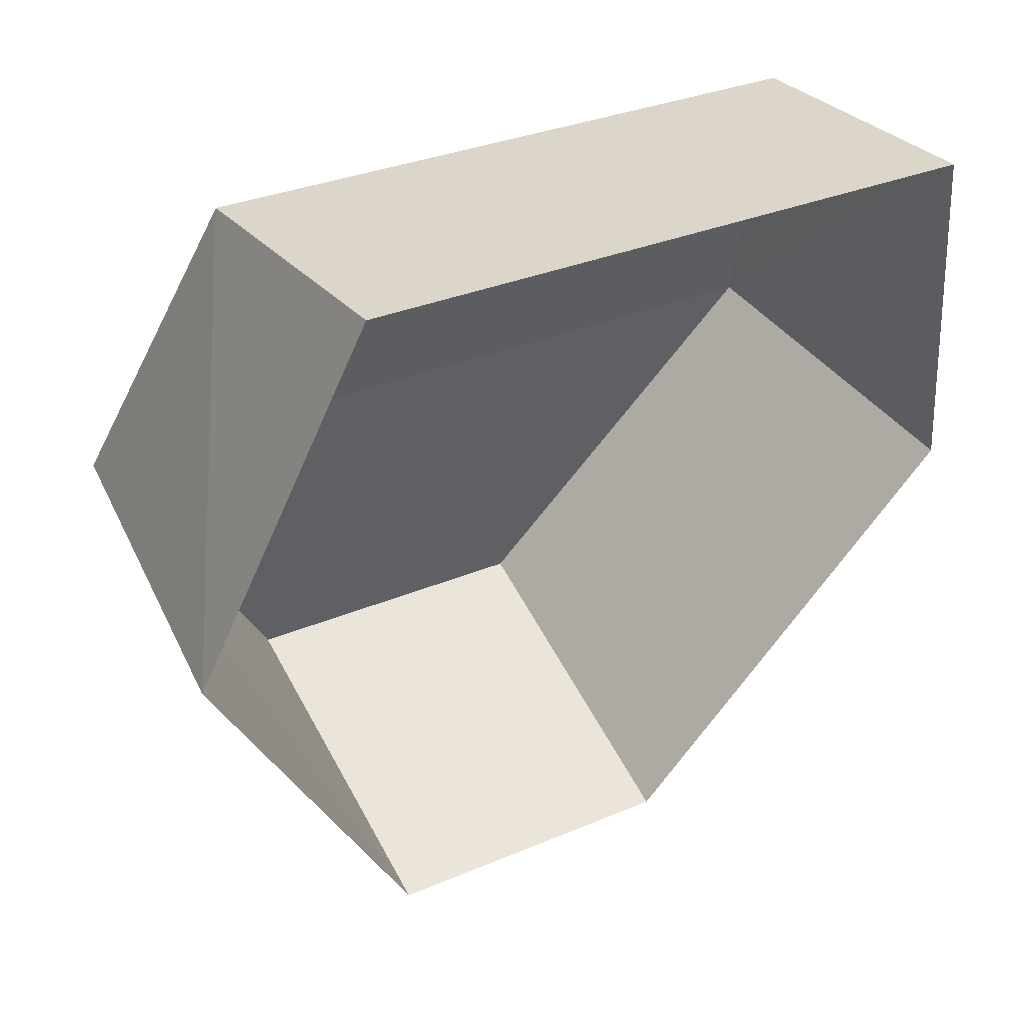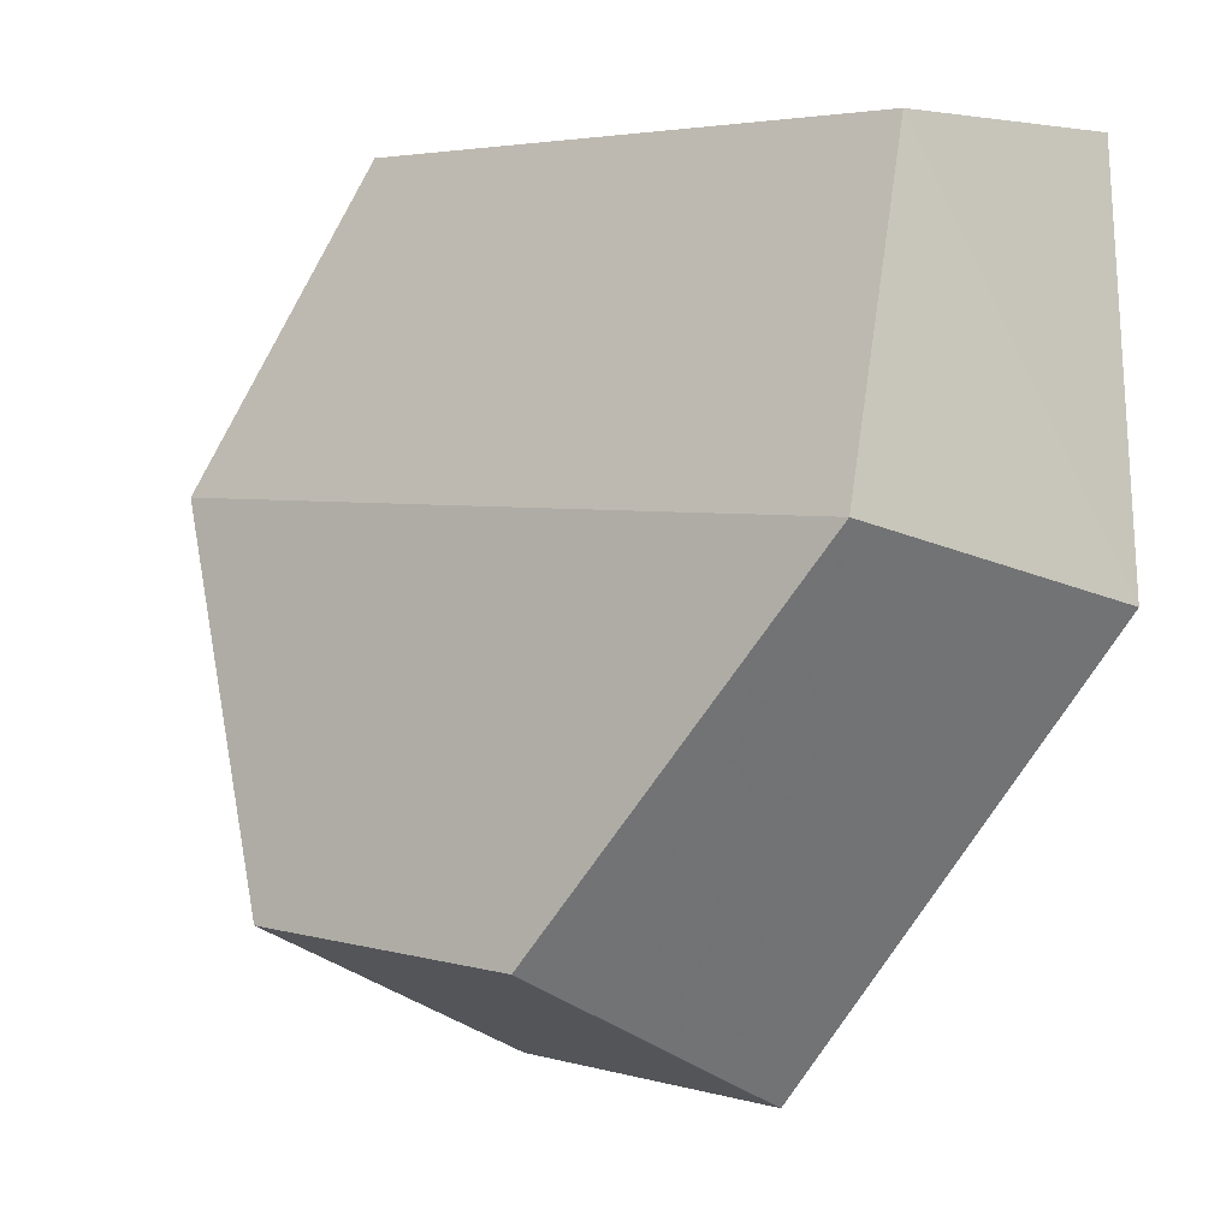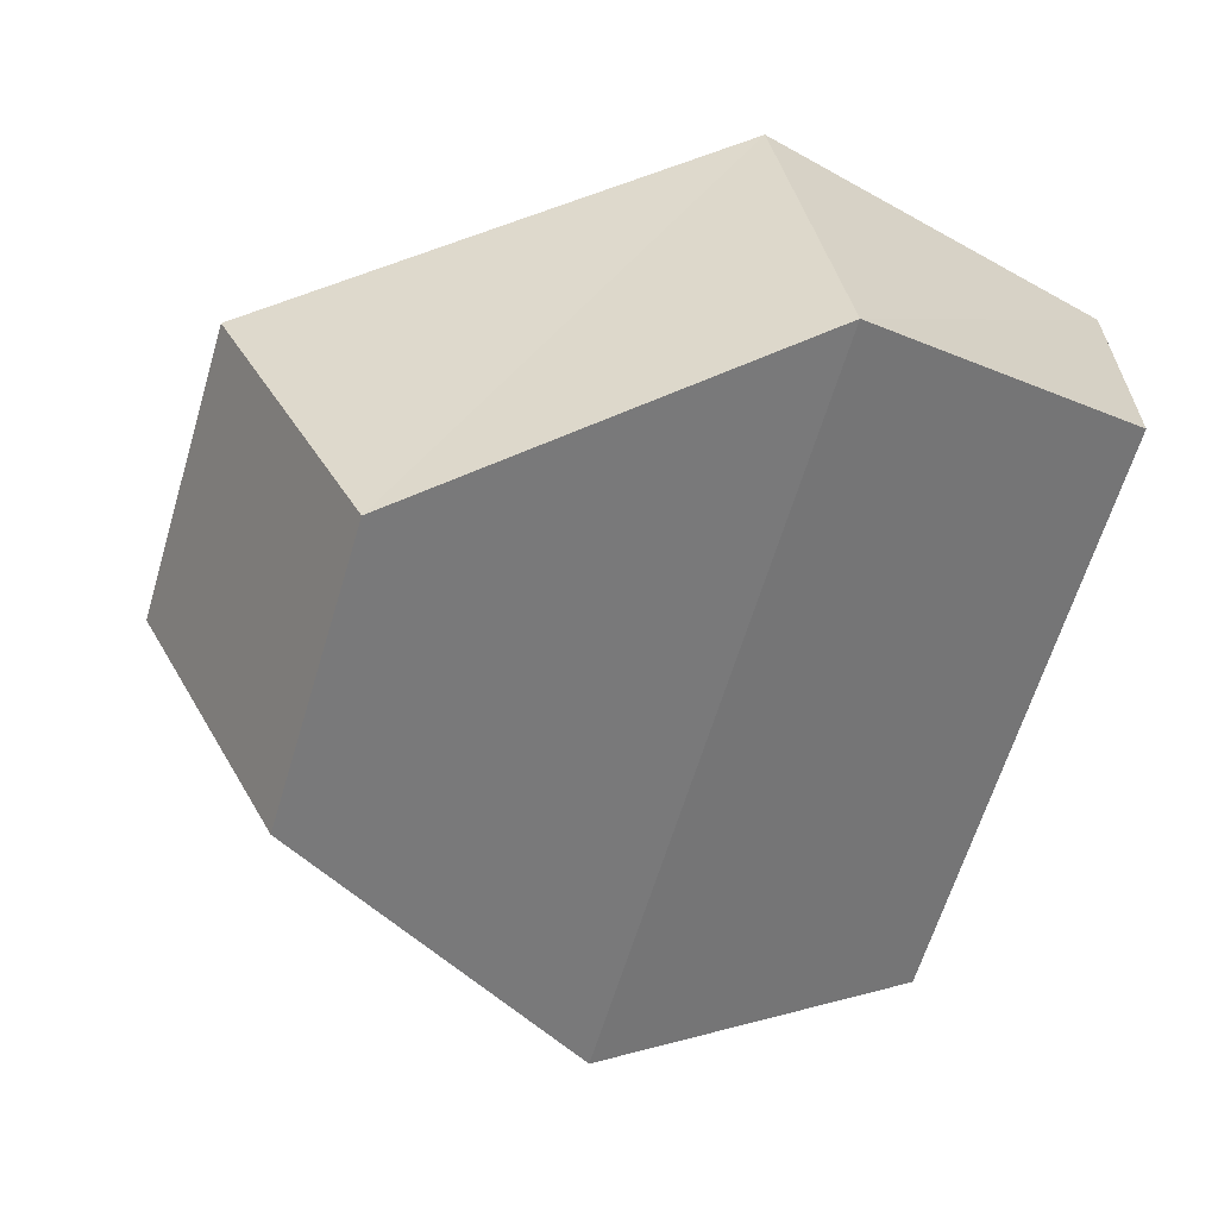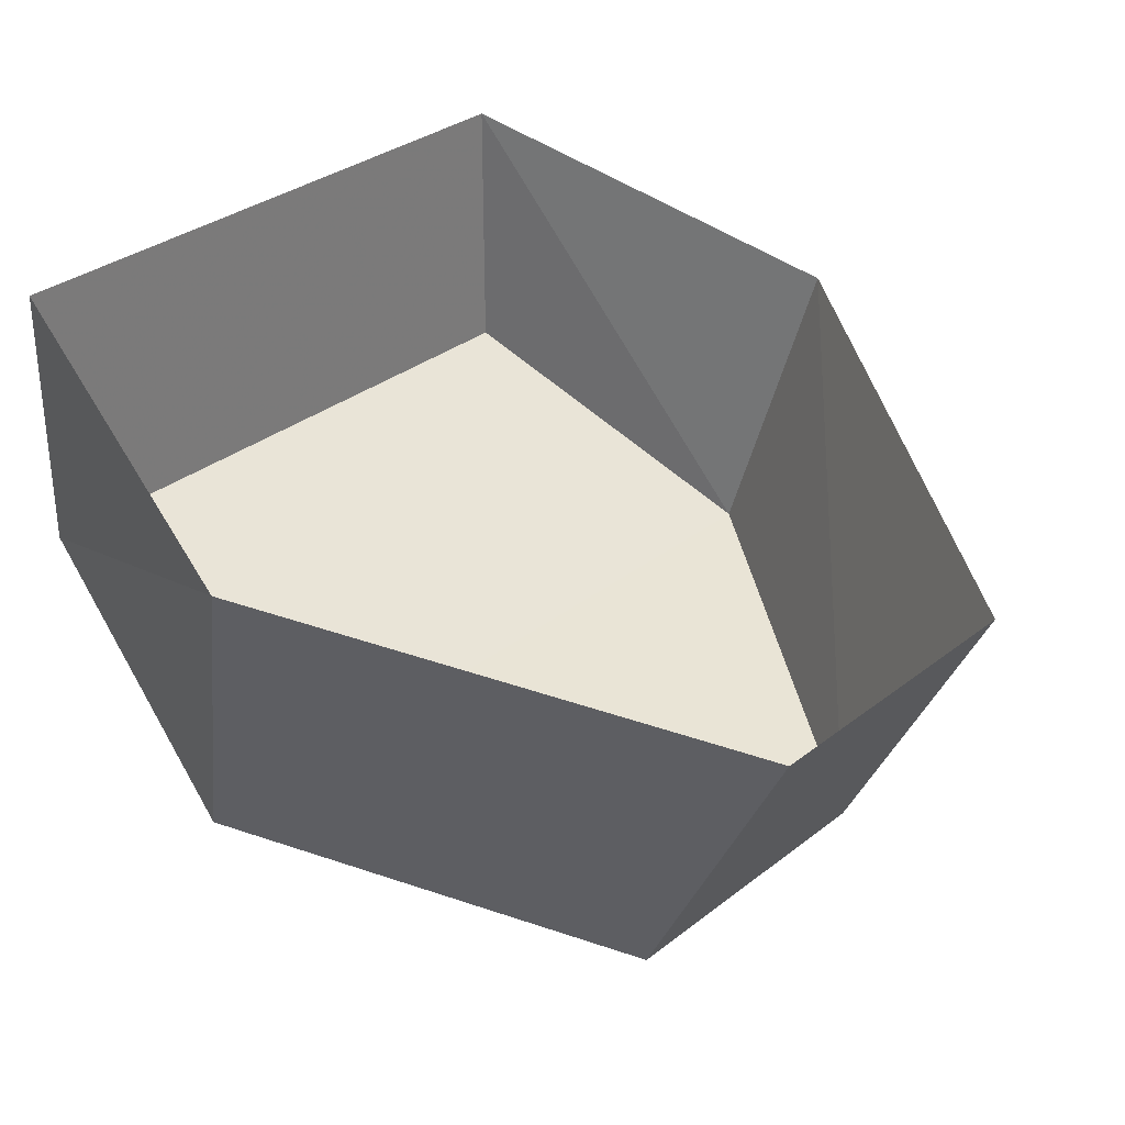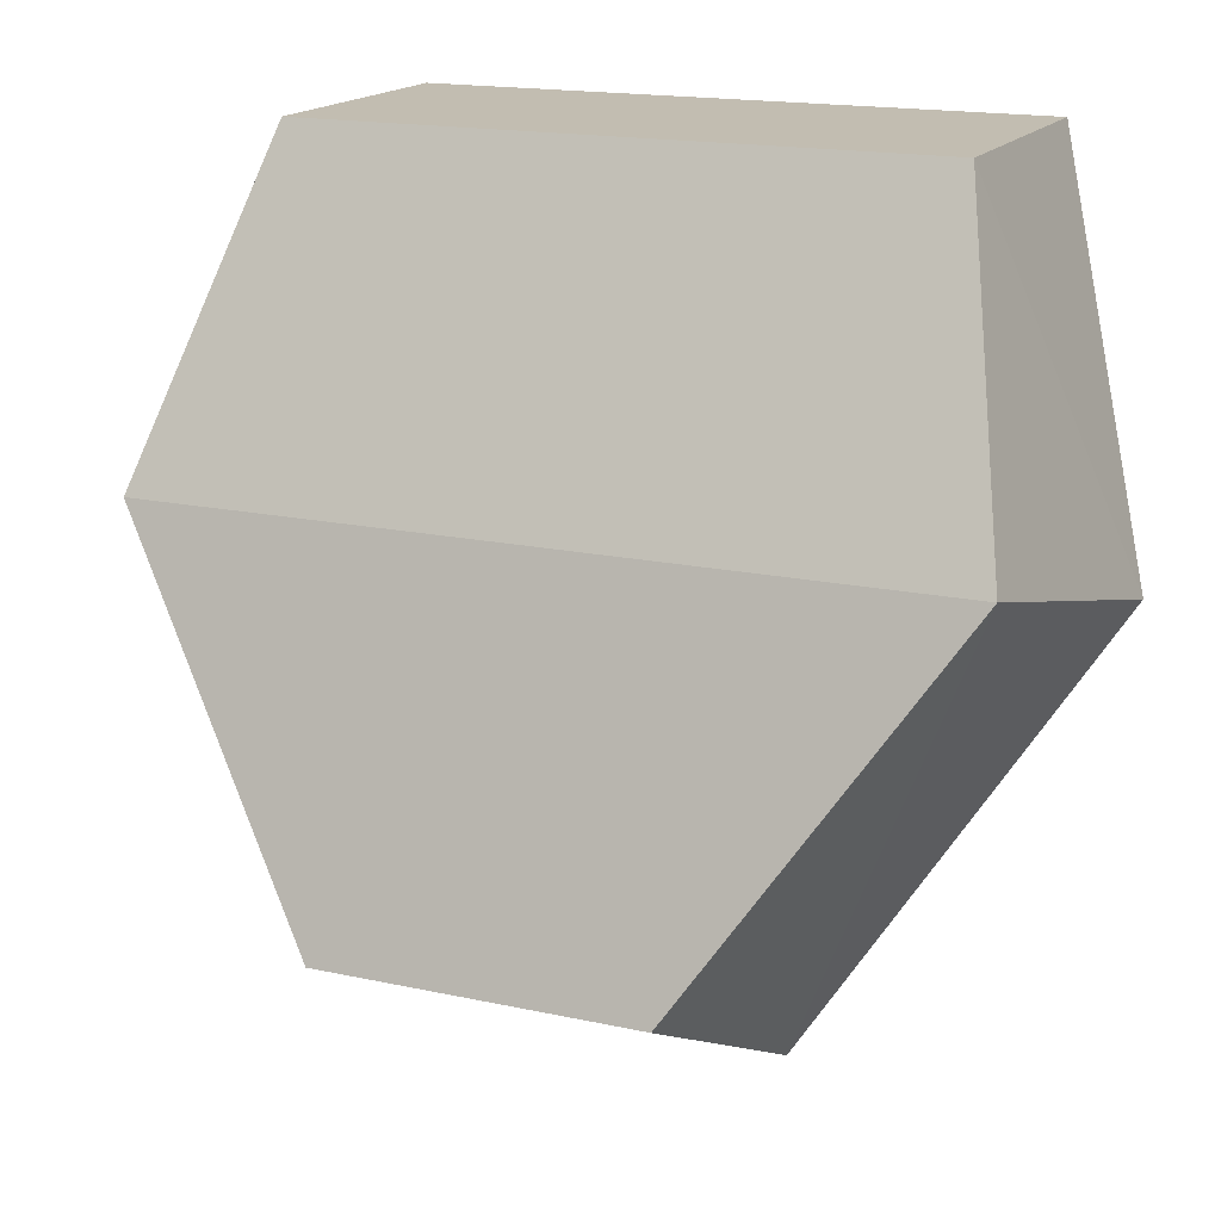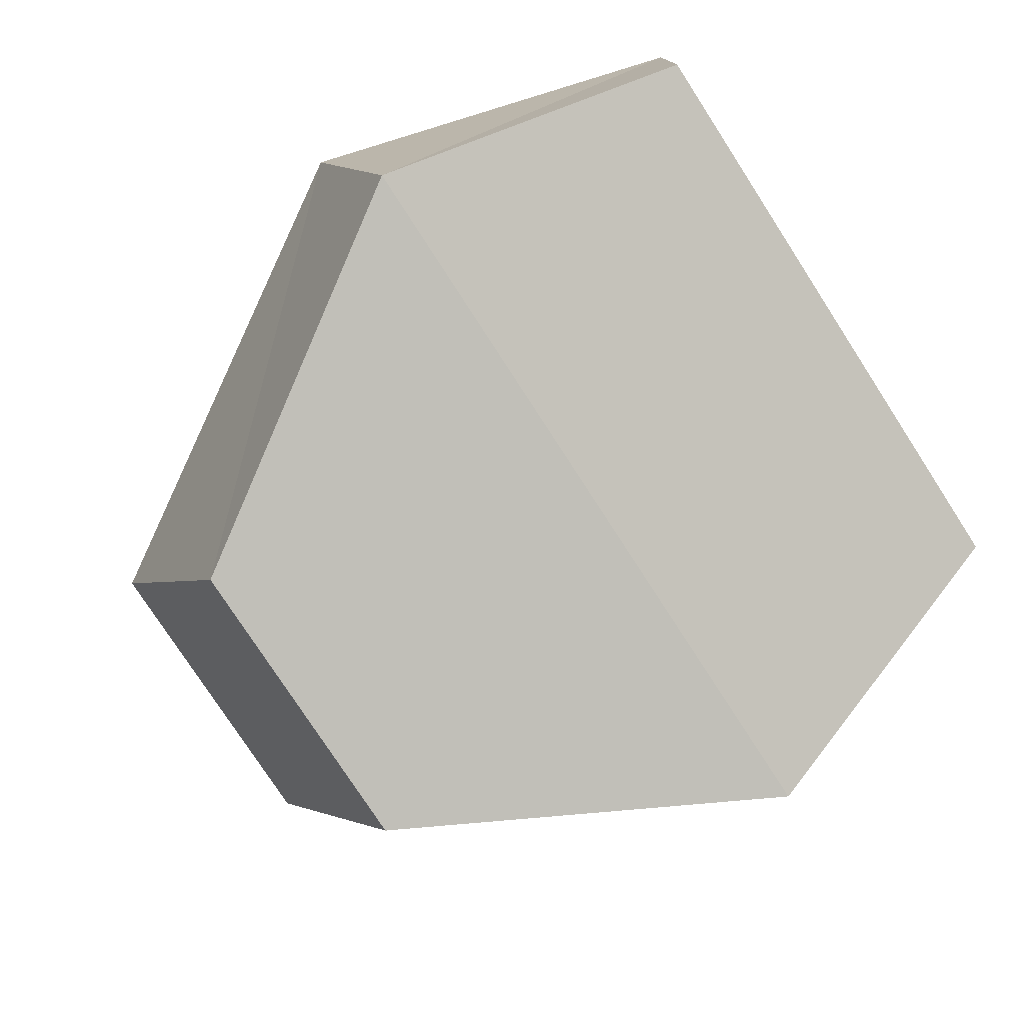
<metadata>
{"format":"obj","ext":"obj","renderer":"f3d","projection":"perspective","resolution":1024,"background":"white","views":[{"elev":30.1,"azim":147.7,"up":"+Z"},{"elev":3.8,"azim":44.4,"up":"+Z"},{"elev":-63.1,"azim":-106.7,"up":"+Y"},{"elev":32.2,"azim":132.6,"up":"+Y"},{"elev":16.9,"azim":23.9,"up":"+Z"},{"elev":-77.2,"azim":-57.1,"up":"+Y"}]}
</metadata>
<code>
v -0.0625 -1.453 0.03125
v -0.08594 -1.477 -0.04688
v -0.07812 -1.539 -0.03125
v -0.0625 -1.508 0.03125
v 0.0625 -1.453 0.03125
v 0.0625 -1.508 0.03125
v 0.08594 -1.477 -0.04688
v 0.07812 -1.539 -0.03125
v 0.03125 -1.5 -0.1328
v 0.03125 -1.562 -0.1016
v -0.03125 -1.5 -0.1328
v -0.03125 -1.562 -0.1016
f 1 2 3
f 1 3 4
f 1 4 5
f 5 4 6
f 5 6 7
f 7 6 8
f 7 8 9
f 9 8 10
f 9 10 11
f 11 10 12
f 11 12 2
f 2 12 3
f 3 12 8
f 3 8 6
f 3 6 4
f 8 12 10

</code>
